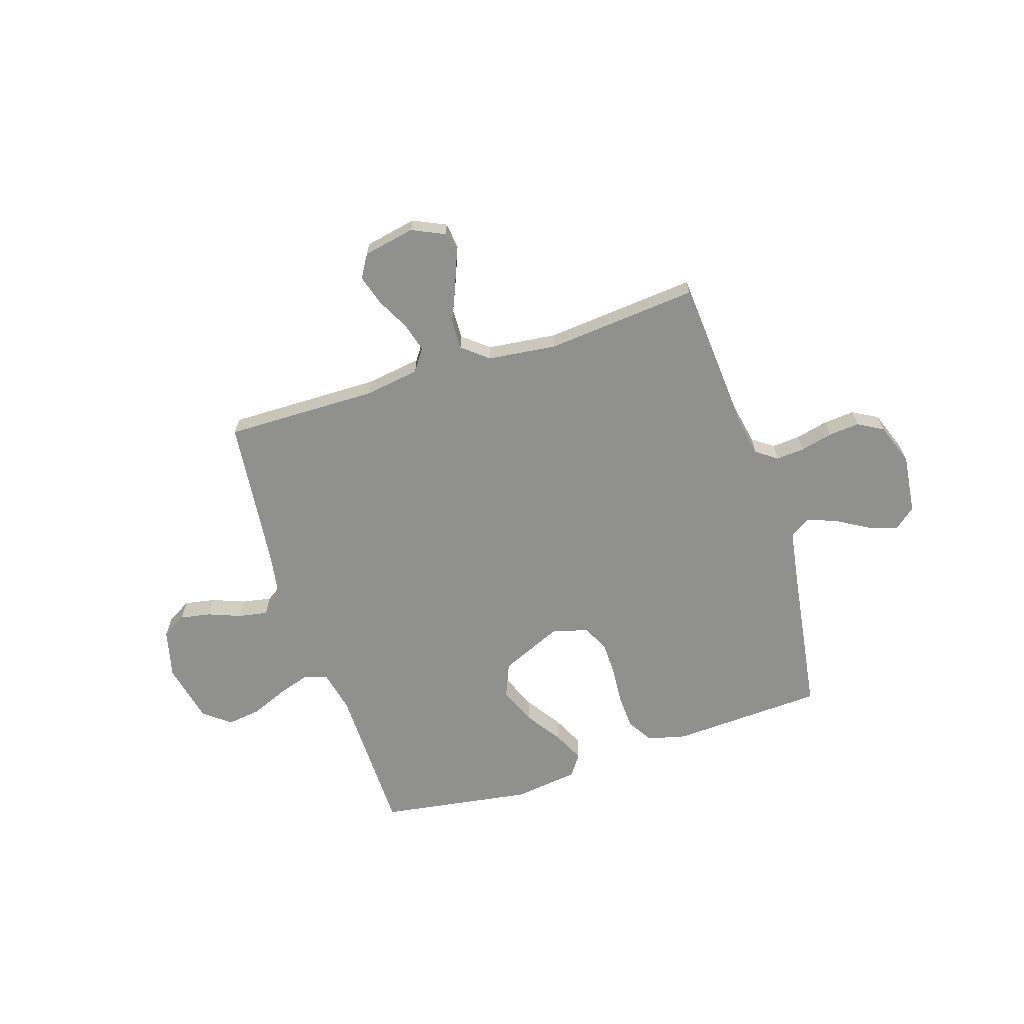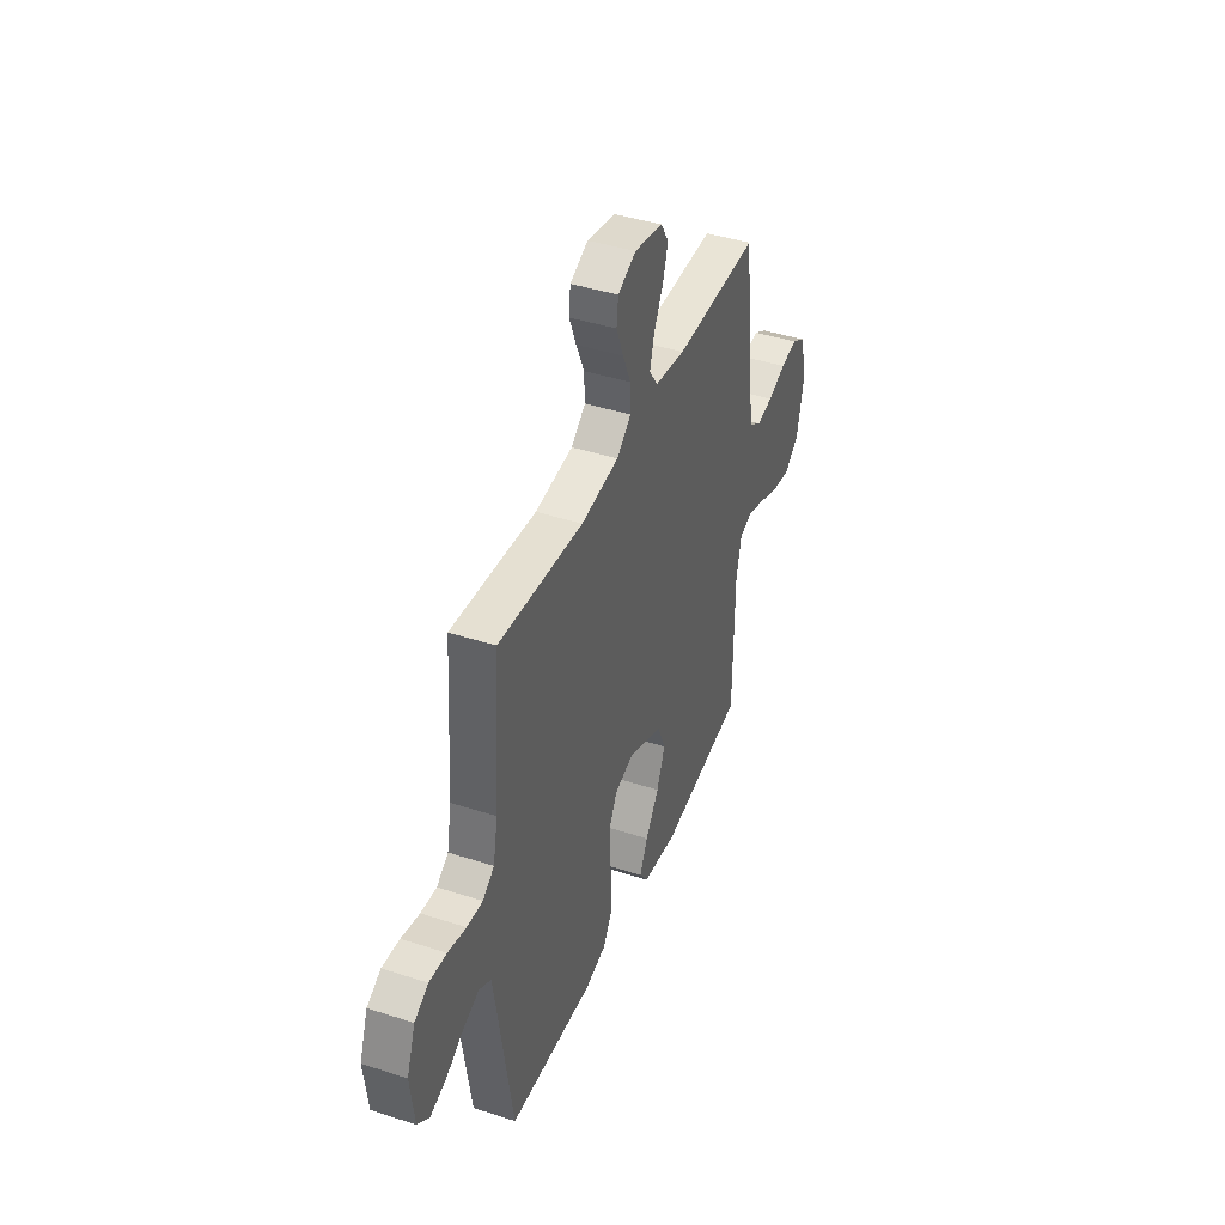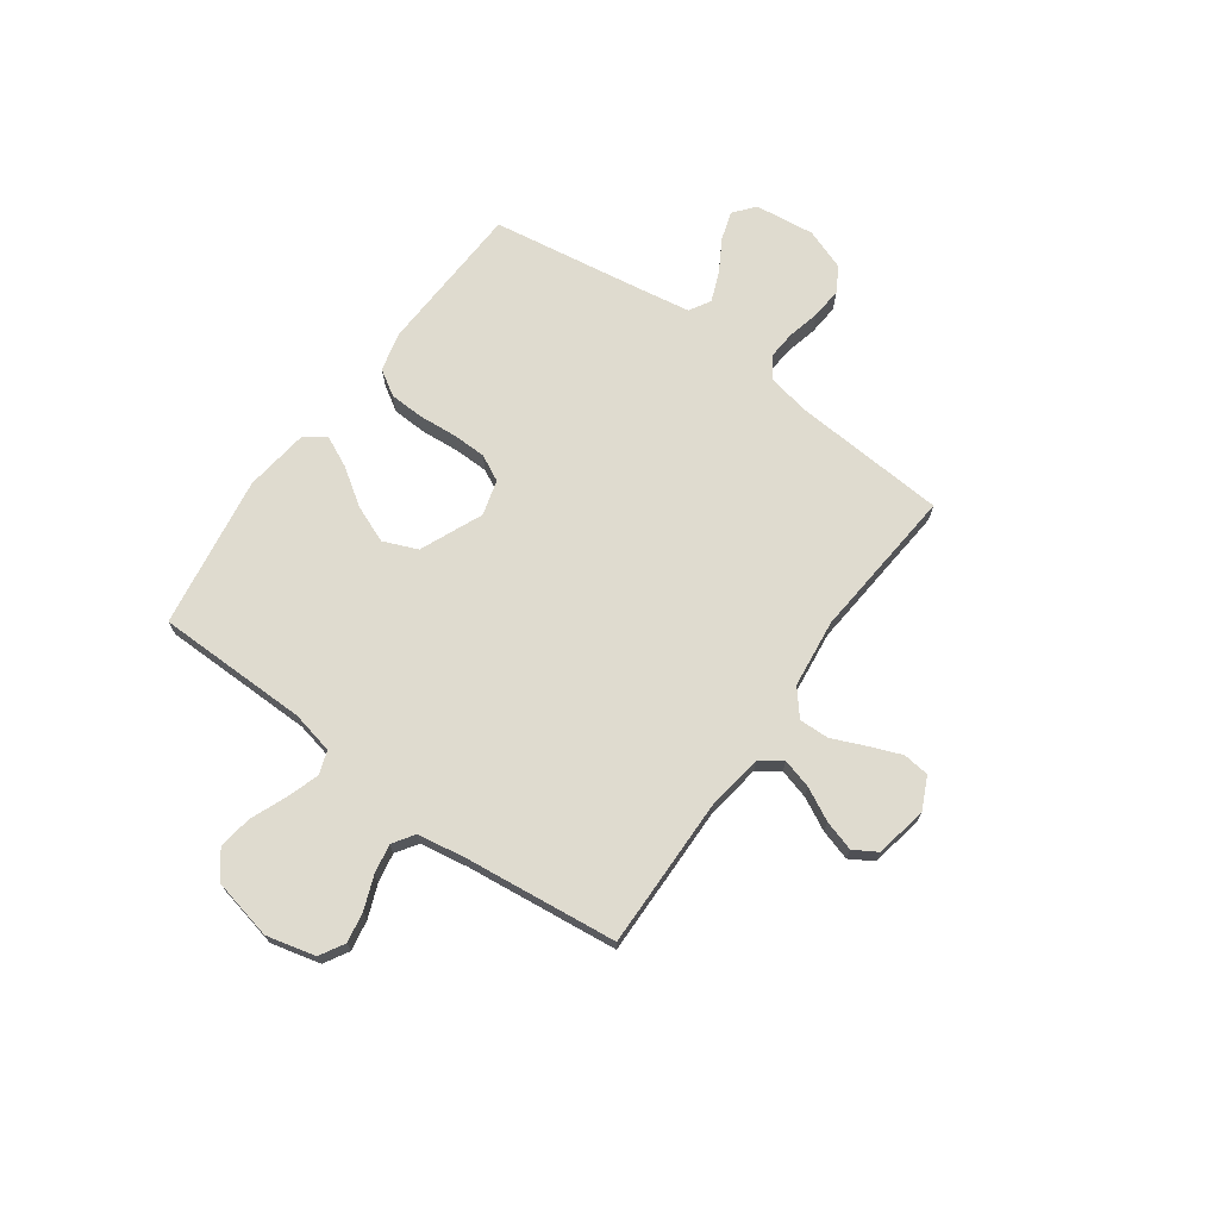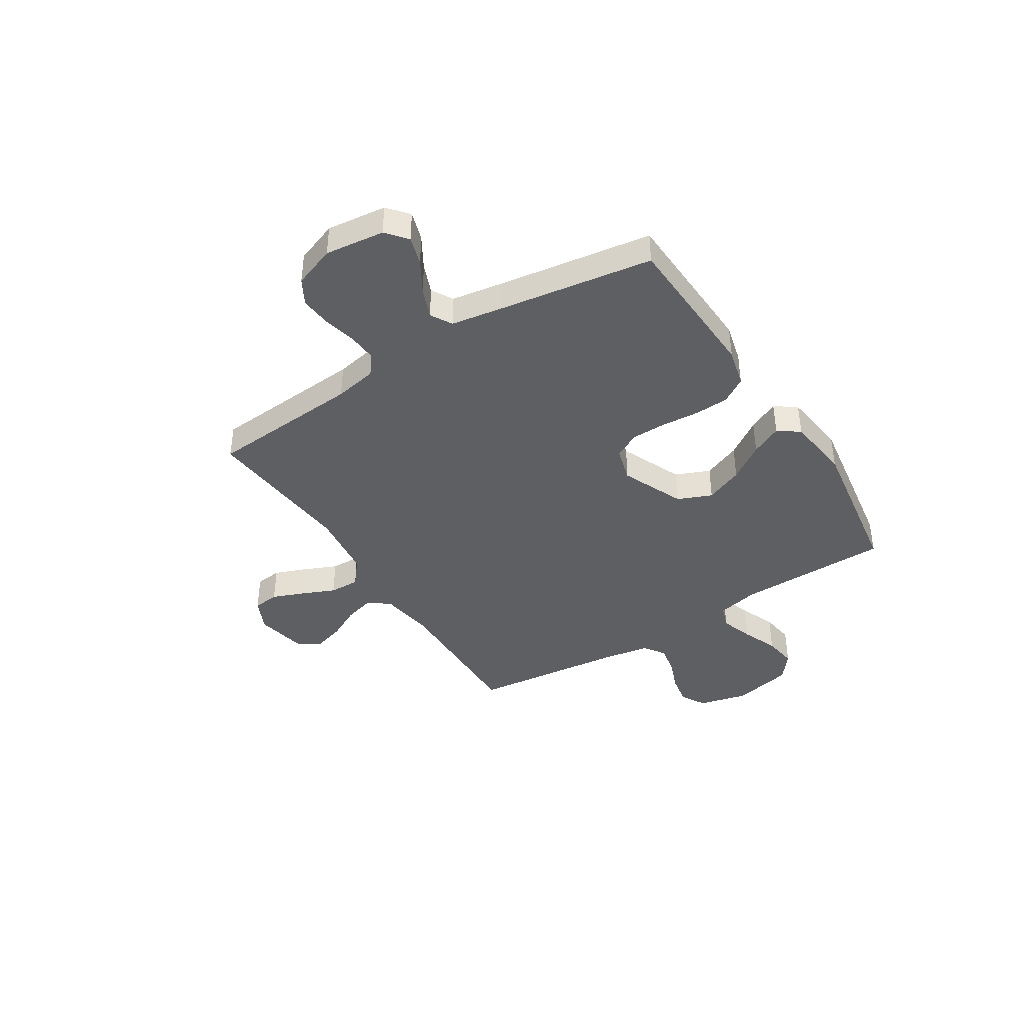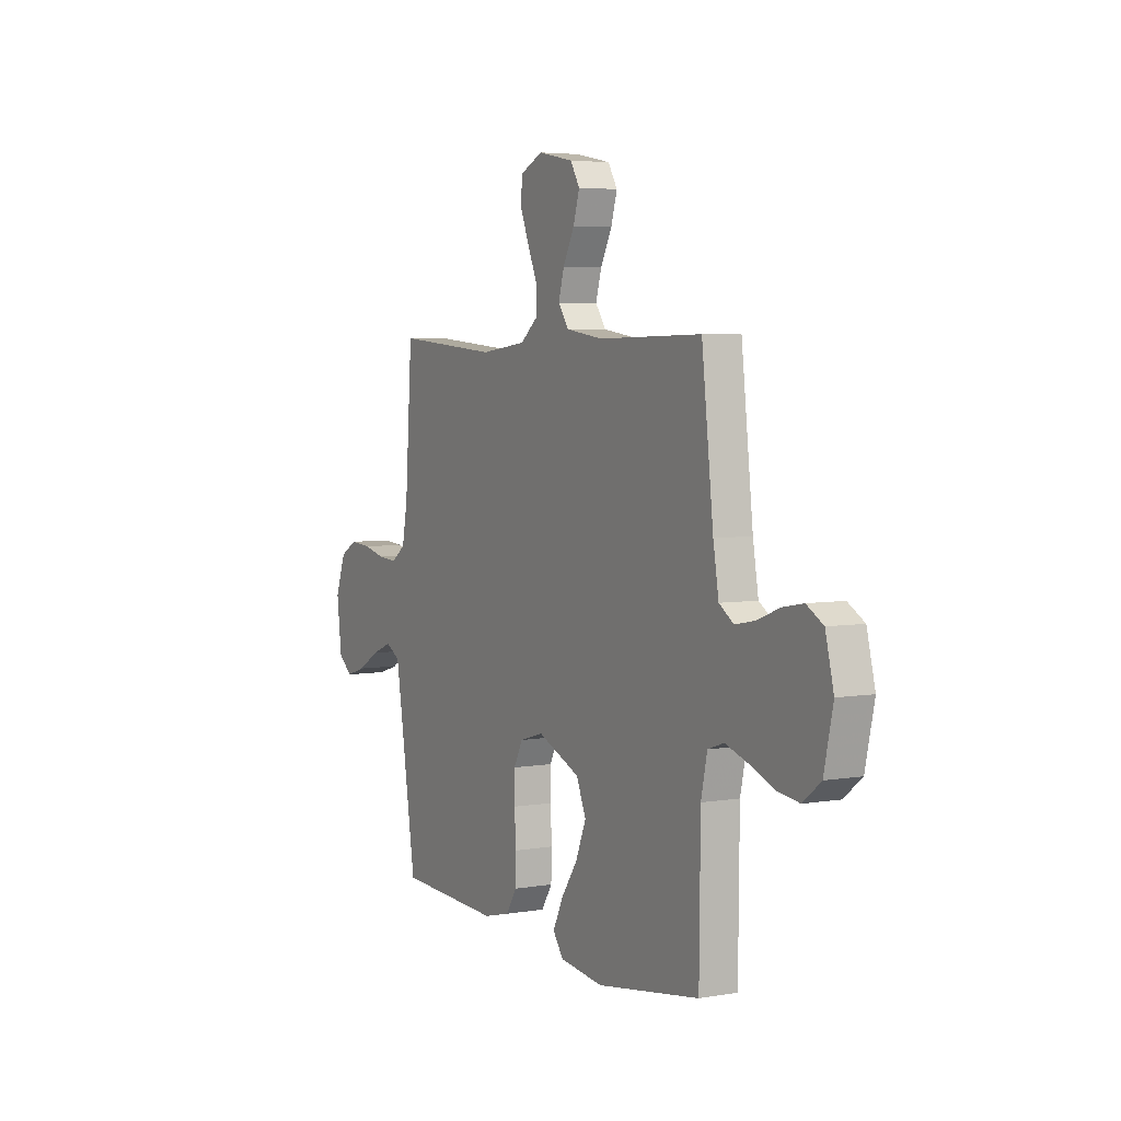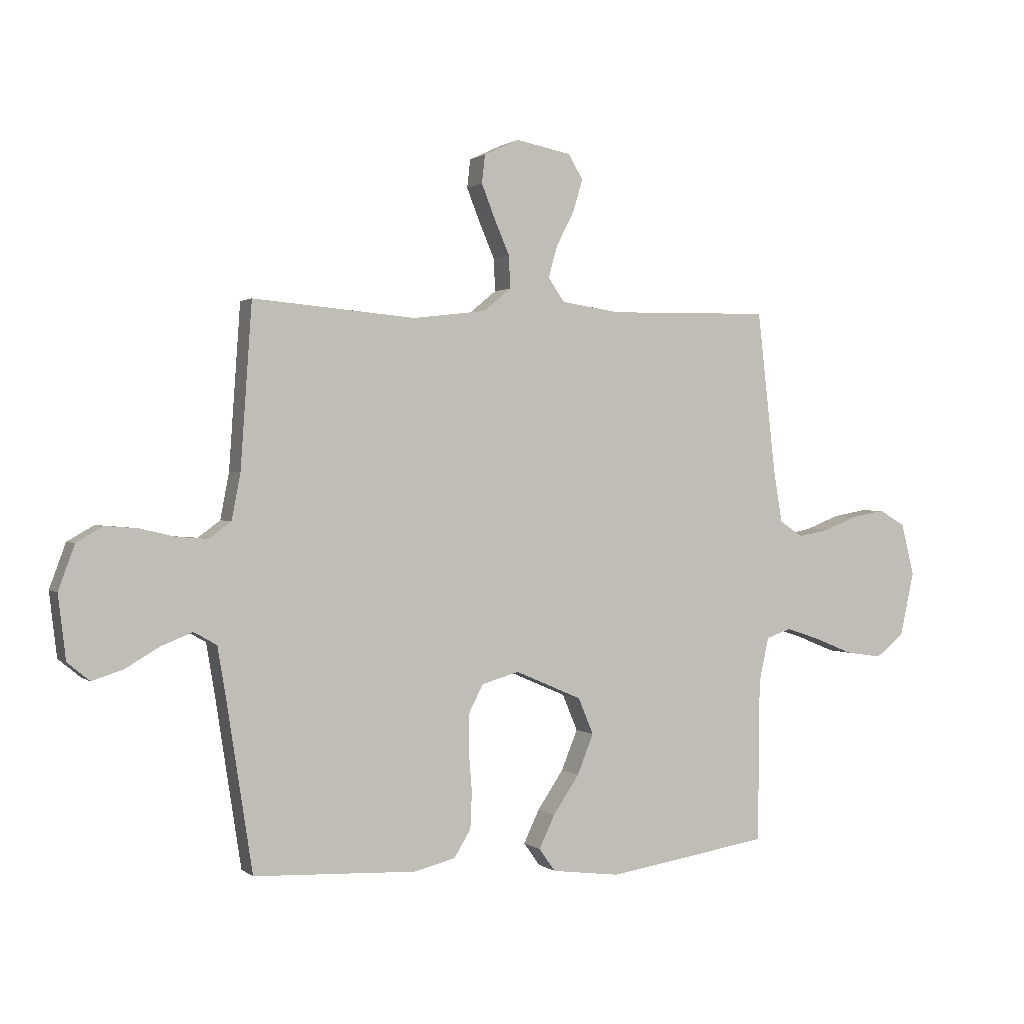
<metadata>
{"format":"obj","ext":"obj","renderer":"f3d","projection":"perspective","resolution":1024,"background":"white","views":[{"elev":-65.6,"azim":18.0,"up":"+Y"},{"elev":41.8,"azim":111.4,"up":"+Z"},{"elev":70.5,"azim":-54.2,"up":"+Y"},{"elev":-40.6,"azim":122.4,"up":"+Y"},{"elev":4.7,"azim":-118.9,"up":"+Z"},{"elev":1.1,"azim":156.6,"up":"+Z"}]}
</metadata>
<code>
v -0.5 0.07 0.5
v -0.2 0.07 0.495
v -0.092 0.07 0.511
v -0.062 0.07 0.554
v -0.078 0.07 0.612
v -0.111 0.07 0.676
v -0.129 0.07 0.736
v -0.102 0.07 0.781
v 0 0.07 0.801
v 0.064 0.07 0.771
v 0.07 0.07 0.719
v 0.045 0.07 0.656
v 0.017 0.07 0.591
v 0.015 0.07 0.532
v 0.066 0.07 0.49
v 0.2 0.07 0.474
v 0.5 0.07 0.5
v 0.521 0.07 0.2
v 0.537 0.07 0.116
v 0.578 0.07 0.086
v 0.634 0.07 0.09
v 0.698 0.07 0.105
v 0.759 0.07 0.11
v 0.808 0.07 0.082
v 0.838 0.07 0
v 0.824 0.07 -0.117
v 0.783 0.07 -0.151
v 0.726 0.07 -0.133
v 0.663 0.07 -0.096
v 0.605 0.07 -0.073
v 0.563 0.07 -0.097
v 0.546 0.07 -0.2
v 0.5 0.07 -0.5
v 0.2 0.07 -0.513
v 0.124 0.07 -0.494
v 0.093 0.07 -0.444
v 0.09 0.07 -0.377
v 0.096 0.07 -0.302
v 0.095 0.07 -0.234
v 0.069 0.07 -0.183
v 0 0.07 -0.163
v -0.123 0.07 -0.216
v -0.151 0.07 -0.283
v -0.121 0.07 -0.357
v -0.073 0.07 -0.428
v -0.044 0.07 -0.489
v -0.074 0.07 -0.531
v -0.2 0.07 -0.547
v -0.5 0.07 -0.5
v -0.503 0.07 -0.2
v -0.521 0.07 -0.117
v -0.567 0.07 -0.101
v -0.631 0.07 -0.122
v -0.702 0.07 -0.151
v -0.768 0.07 -0.16
v -0.82 0.07 -0.119
v -0.846 0.07 0
v -0.822 0.07 0.096
v -0.774 0.07 0.124
v -0.714 0.07 0.113
v -0.65 0.07 0.088
v -0.592 0.07 0.077
v -0.55 0.07 0.105
v -0.534 0.07 0.2
v -0.5 0 0.5
v -0.2 0 0.495
v -0.092 0 0.511
v -0.062 0 0.554
v -0.078 0 0.612
v -0.111 0 0.676
v -0.129 0 0.736
v -0.102 0 0.781
v 0 0 0.801
v 0.064 0 0.771
v 0.07 0 0.719
v 0.045 0 0.656
v 0.017 0 0.591
v 0.015 0 0.532
v 0.066 0 0.49
v 0.2 0 0.474
v 0.5 0 0.5
v 0.521 0 0.2
v 0.537 0 0.116
v 0.578 0 0.086
v 0.634 0 0.09
v 0.698 0 0.105
v 0.759 0 0.11
v 0.808 0 0.082
v 0.838 0 0
v 0.824 0 -0.117
v 0.783 0 -0.151
v 0.726 0 -0.133
v 0.663 0 -0.096
v 0.605 0 -0.073
v 0.563 0 -0.097
v 0.546 0 -0.2
v 0.5 0 -0.5
v 0.2 0 -0.513
v 0.124 0 -0.494
v 0.093 0 -0.444
v 0.09 0 -0.377
v 0.096 0 -0.302
v 0.095 0 -0.234
v 0.069 0 -0.183
v 0 0 -0.163
v -0.123 0 -0.216
v -0.151 0 -0.283
v -0.121 0 -0.357
v -0.073 0 -0.428
v -0.044 0 -0.489
v -0.074 0 -0.531
v -0.2 0 -0.547
v -0.5 0 -0.5
v -0.503 0 -0.2
v -0.521 0 -0.117
v -0.567 0 -0.101
v -0.631 0 -0.122
v -0.702 0 -0.151
v -0.768 0 -0.16
v -0.82 0 -0.119
v -0.846 0 0
v -0.822 0 0.096
v -0.774 0 0.124
v -0.714 0 0.113
v -0.65 0 0.088
v -0.592 0 0.077
v -0.55 0 0.105
v -0.534 0 0.2
f 59 60 61
f 58 59 61
f 57 58 61
f 56 57 61
f 55 56 61
f 54 55 61
f 53 54 61
f 52 53 61 62
f 51 52 62 63
f 48 49 50
f 47 48 50
f 46 47 50
f 45 46 50
f 44 45 50
f 51 63 64
f 50 51 64
f 44 50 64
f 43 44 64
f 36 37 38
f 35 36 38
f 34 35 38
f 33 34 38
f 32 33 38
f 31 32 38 39
f 30 31 39 40
f 27 28 29
f 26 27 29
f 25 26 29
f 24 25 29
f 23 24 29
f 22 23 29
f 21 22 29
f 20 21 29 30
f 30 40 41
f 20 30 41
f 19 20 41
f 16 17 18
f 19 41 42
f 18 19 42
f 16 18 42
f 15 16 42
f 11 12 13
f 10 11 13
f 9 10 13
f 8 9 13
f 7 8 13
f 6 7 13
f 5 6 13
f 4 5 13 14
f 64 1 2
f 43 64 2
f 42 43 2
f 15 42 2
f 3 4 14 15
f 2 3 15
f 125 124 123
f 125 123 122
f 125 122 121
f 125 121 120
f 125 120 119
f 125 119 118
f 125 118 117
f 126 125 117 116
f 127 126 116 115
f 114 113 112
f 114 112 111
f 114 111 110
f 114 110 109
f 114 109 108
f 128 127 115
f 128 115 114
f 128 114 108
f 128 108 107
f 102 101 100
f 102 100 99
f 102 99 98
f 102 98 97
f 102 97 96
f 103 102 96 95
f 104 103 95 94
f 93 92 91
f 93 91 90
f 93 90 89
f 93 89 88
f 93 88 87
f 93 87 86
f 93 86 85
f 94 93 85 84
f 105 104 94
f 105 94 84
f 105 84 83
f 82 81 80
f 106 105 83
f 106 83 82
f 106 82 80
f 106 80 79
f 77 76 75
f 77 75 74
f 77 74 73
f 77 73 72
f 77 72 71
f 77 71 70
f 77 70 69
f 78 77 69 68
f 66 65 128
f 66 128 107
f 66 107 106
f 66 106 79
f 79 78 68 67
f 79 67 66
f 1 65 66 2
f 2 66 67 3
f 3 67 68 4
f 4 68 69 5
f 5 69 70 6
f 6 70 71 7
f 7 71 72 8
f 8 72 73 9
f 9 73 74 10
f 10 74 75 11
f 11 75 76 12
f 12 76 77 13
f 13 77 78 14
f 14 78 79 15
f 15 79 80 16
f 16 80 81 17
f 17 81 82 18
f 18 82 83 19
f 19 83 84 20
f 20 84 85 21
f 21 85 86 22
f 22 86 87 23
f 23 87 88 24
f 24 88 89 25
f 25 89 90 26
f 26 90 91 27
f 27 91 92 28
f 28 92 93 29
f 29 93 94 30
f 30 94 95 31
f 31 95 96 32
f 32 96 97 33
f 33 97 98 34
f 34 98 99 35
f 35 99 100 36
f 36 100 101 37
f 37 101 102 38
f 38 102 103 39
f 39 103 104 40
f 40 104 105 41
f 41 105 106 42
f 42 106 107 43
f 43 107 108 44
f 44 108 109 45
f 45 109 110 46
f 46 110 111 47
f 47 111 112 48
f 48 112 113 49
f 49 113 114 50
f 50 114 115 51
f 51 115 116 52
f 52 116 117 53
f 53 117 118 54
f 54 118 119 55
f 55 119 120 56
f 56 120 121 57
f 57 121 122 58
f 58 122 123 59
f 59 123 124 60
f 60 124 125 61
f 61 125 126 62
f 62 126 127 63
f 63 127 128 64
f 64 128 65 1

</code>
